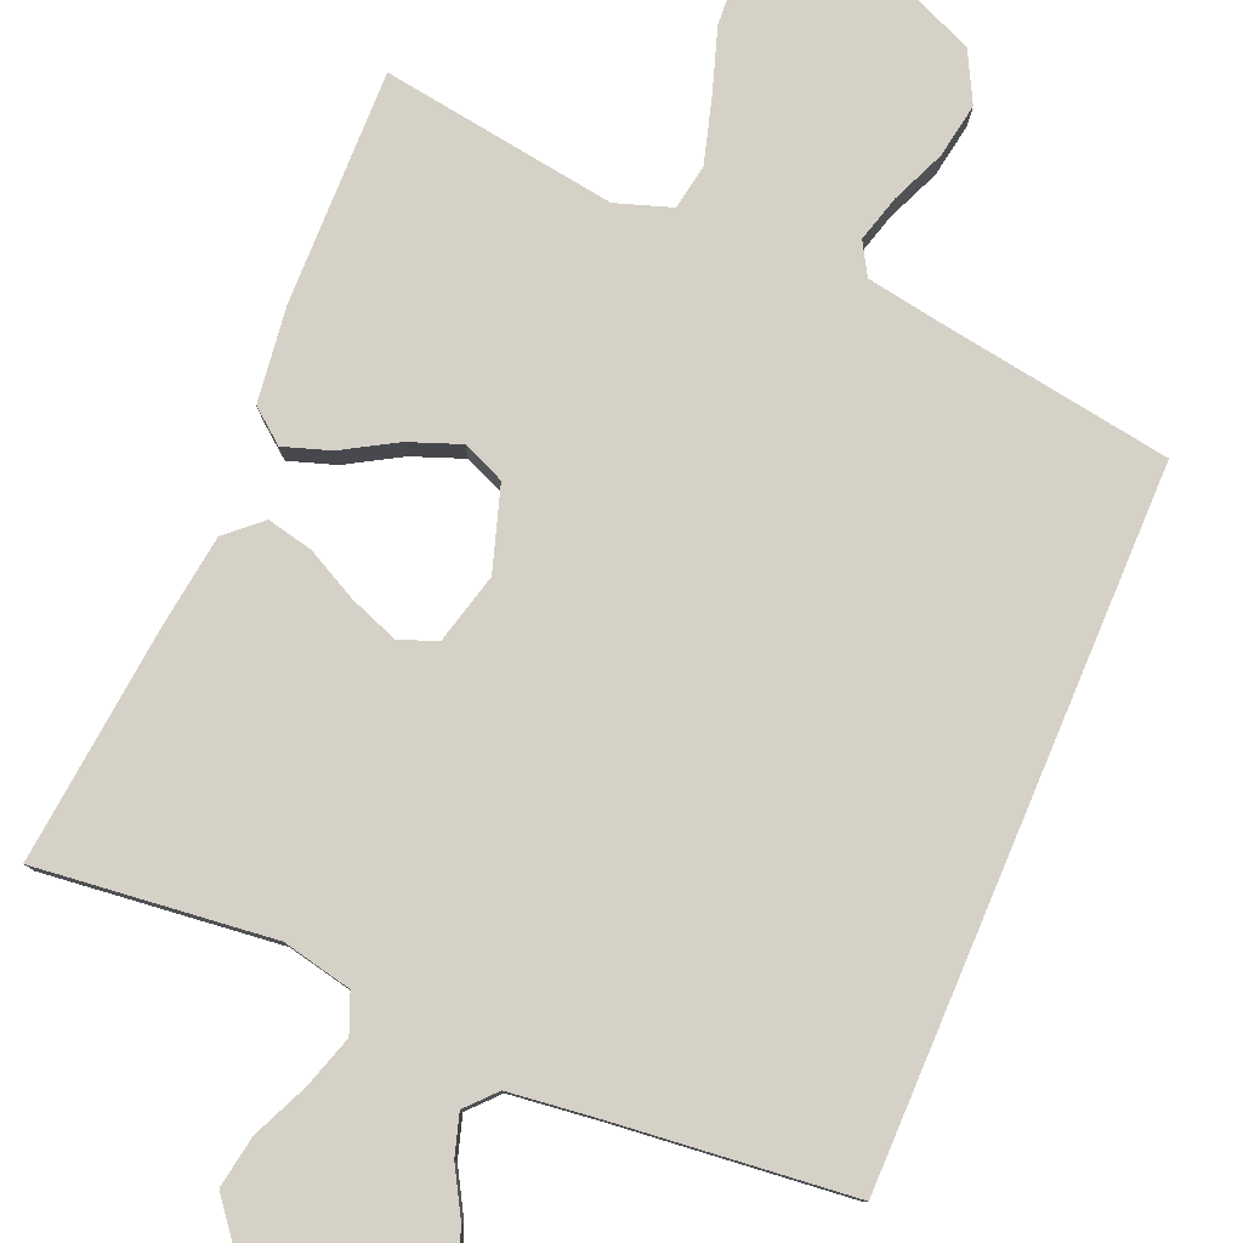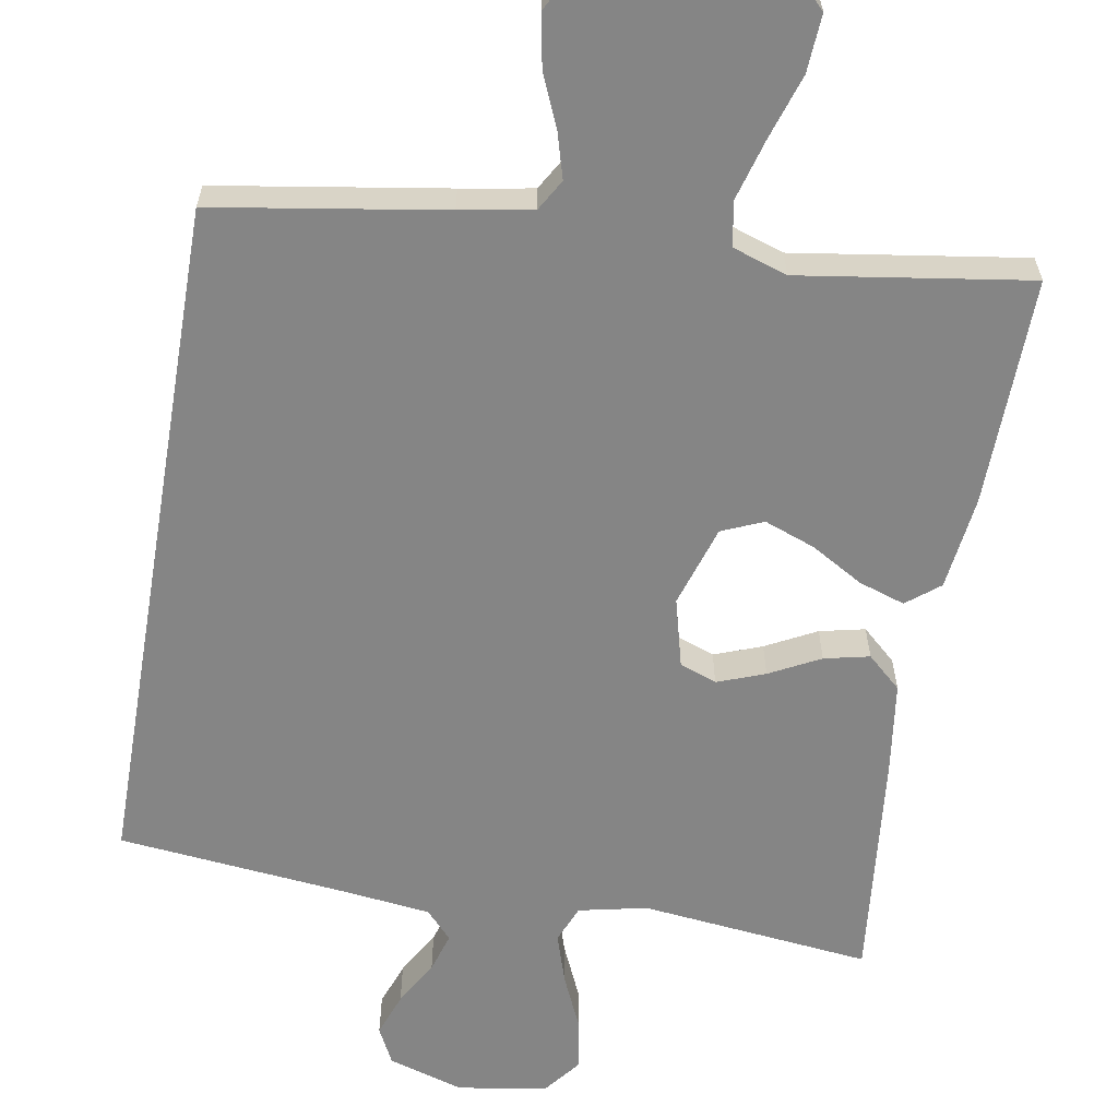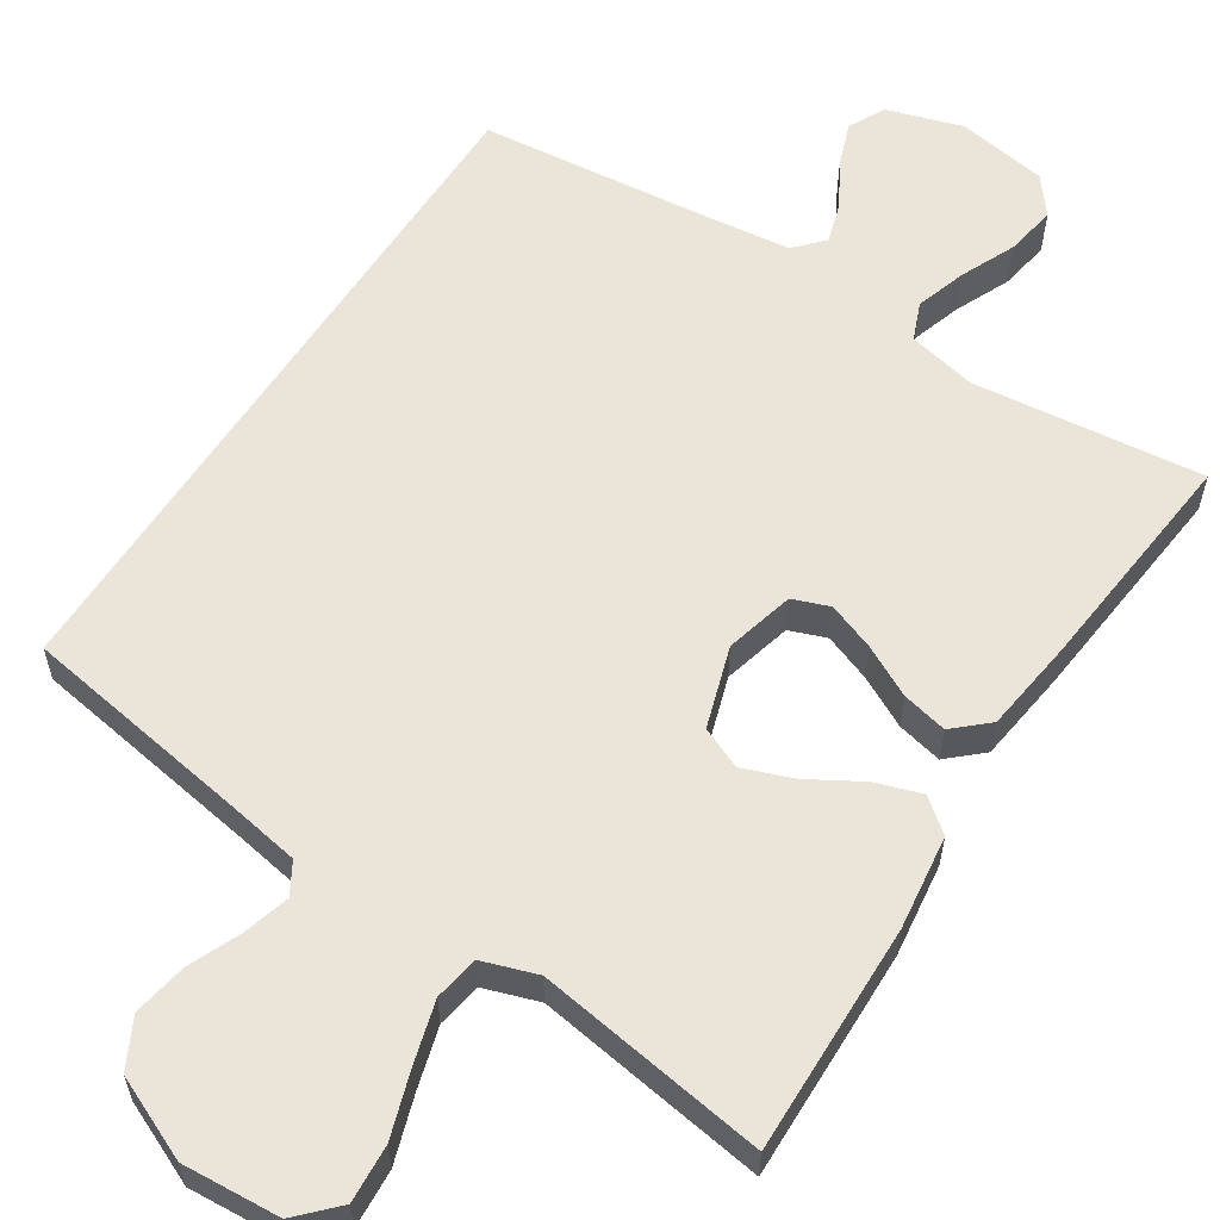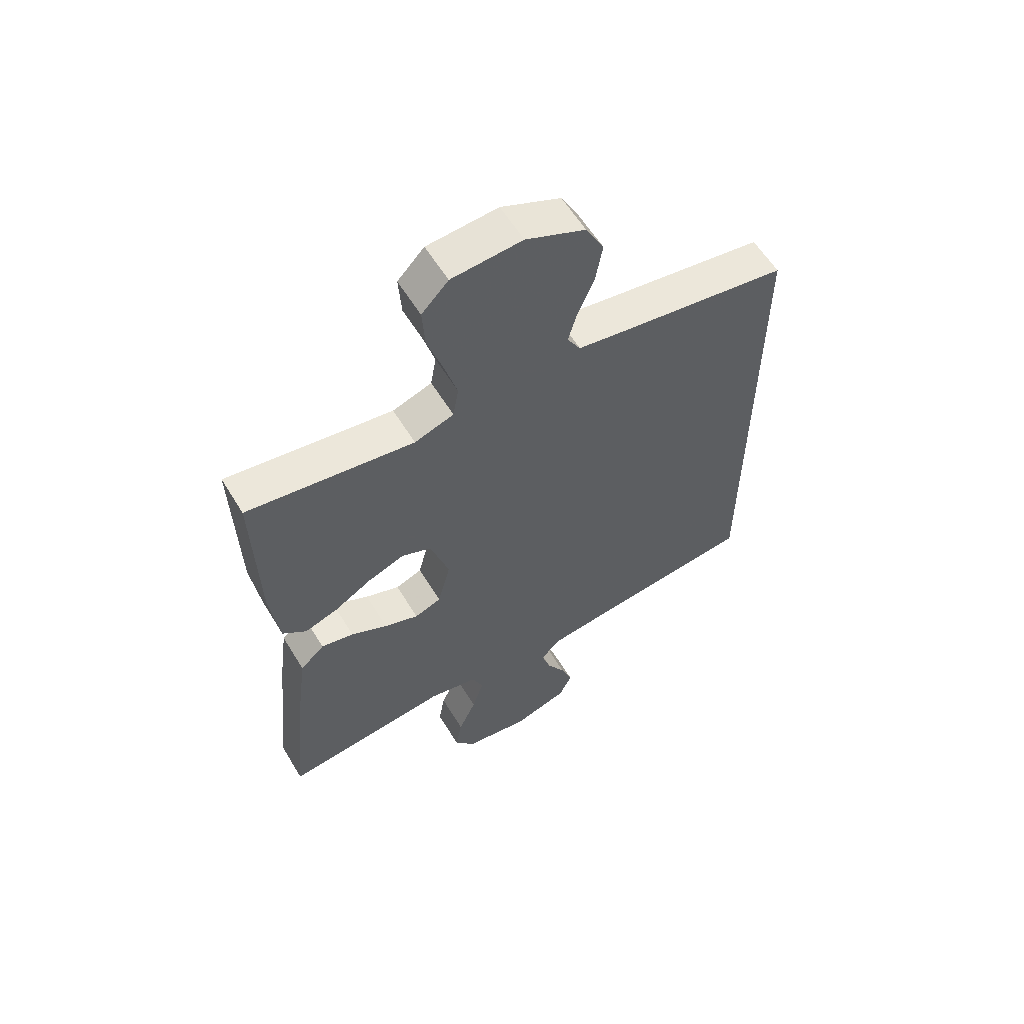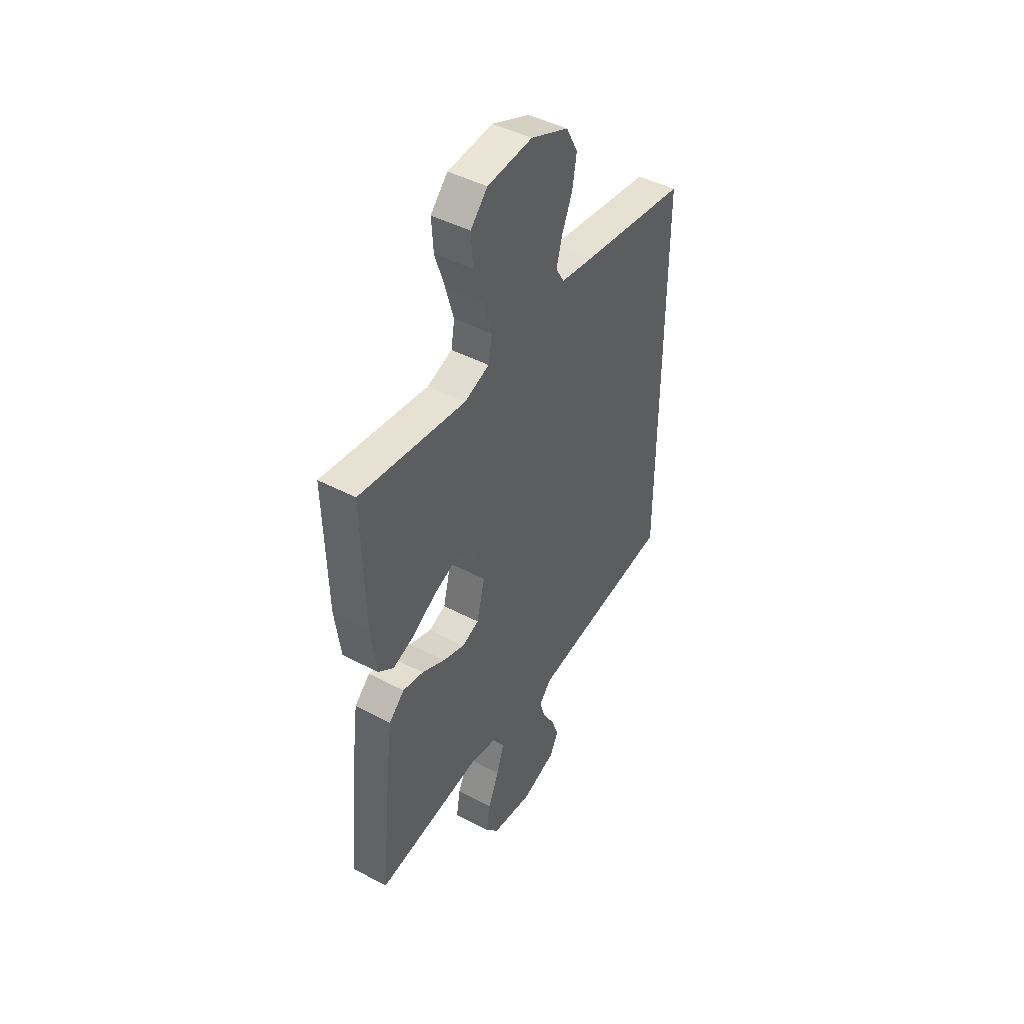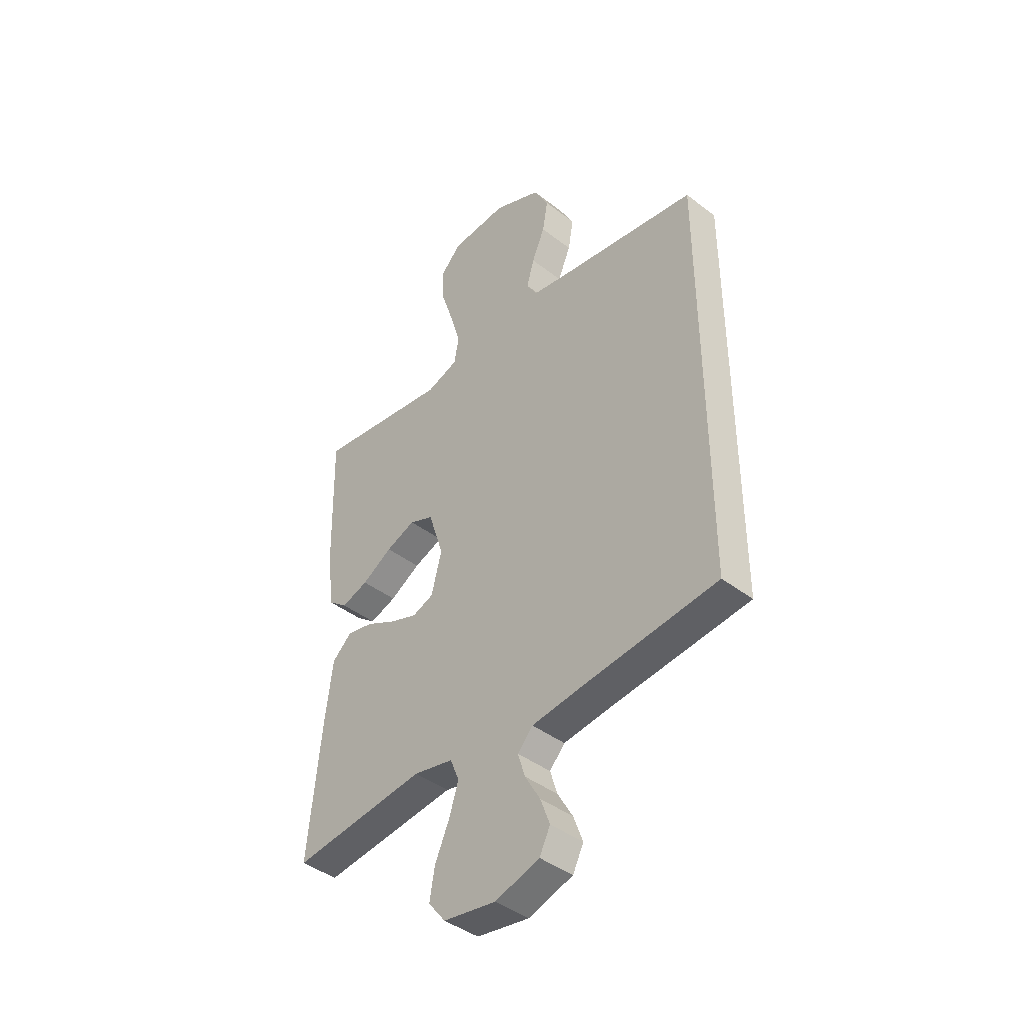
<metadata>
{"format":"obj","ext":"obj","renderer":"f3d","projection":"perspective","resolution":1024,"background":"white","views":[{"elev":79.3,"azim":-157.0,"up":"+Y"},{"elev":-61.7,"azim":-9.6,"up":"+Y"},{"elev":58.7,"azim":32.9,"up":"+Y"},{"elev":59.3,"azim":148.8,"up":"+Z"},{"elev":45.5,"azim":121.3,"up":"+Z"},{"elev":-42.3,"azim":-132.6,"up":"+Z"}]}
</metadata>
<code>
v -0.5 0.07 0.425
v -0.2 0.07 0.472
v -0.106 0.07 0.488
v -0.082 0.07 0.529
v -0.099 0.07 0.589
v -0.128 0.07 0.657
v -0.14 0.07 0.727
v -0.107 0.07 0.79
v 0 0.07 0.837
v 0.127 0.07 0.828
v 0.175 0.07 0.778
v 0.17 0.07 0.703
v 0.142 0.07 0.618
v 0.119 0.07 0.538
v 0.129 0.07 0.48
v 0.2 0.07 0.456
v 0.5 0.07 0.5
v 0.493 0.07 0.2
v 0.477 0.07 0.078
v 0.434 0.07 0.044
v 0.374 0.07 0.064
v 0.306 0.07 0.104
v 0.24 0.07 0.129
v 0.186 0.07 0.106
v 0.152 0.07 0
v 0.175 0.07 -0.09
v 0.223 0.07 -0.108
v 0.285 0.07 -0.085
v 0.351 0.07 -0.051
v 0.41 0.07 -0.038
v 0.454 0.07 -0.078
v 0.47 0.07 -0.2
v 0.5 0.07 -0.5
v 0.2 0.07 -0.466
v 0.111 0.07 -0.485
v 0.091 0.07 -0.534
v 0.112 0.07 -0.6
v 0.144 0.07 -0.672
v 0.155 0.07 -0.738
v 0.117 0.07 -0.786
v 0 0.07 -0.805
v -0.099 0.07 -0.774
v -0.123 0.07 -0.726
v -0.102 0.07 -0.669
v -0.068 0.07 -0.61
v -0.052 0.07 -0.558
v -0.086 0.07 -0.521
v -0.2 0.07 -0.507
v -0.5 0.07 -0.475
v -0.5 0 0.425
v -0.2 0 0.472
v -0.106 0 0.488
v -0.082 0 0.529
v -0.099 0 0.589
v -0.128 0 0.657
v -0.14 0 0.727
v -0.107 0 0.79
v 0 0 0.837
v 0.127 0 0.828
v 0.175 0 0.778
v 0.17 0 0.703
v 0.142 0 0.618
v 0.119 0 0.538
v 0.129 0 0.48
v 0.2 0 0.456
v 0.5 0 0.5
v 0.493 0 0.2
v 0.477 0 0.078
v 0.434 0 0.044
v 0.374 0 0.064
v 0.306 0 0.104
v 0.24 0 0.129
v 0.186 0 0.106
v 0.152 0 0
v 0.175 0 -0.09
v 0.223 0 -0.108
v 0.285 0 -0.085
v 0.351 0 -0.051
v 0.41 0 -0.038
v 0.454 0 -0.078
v 0.47 0 -0.2
v 0.5 0 -0.5
v 0.2 0 -0.466
v 0.111 0 -0.485
v 0.091 0 -0.534
v 0.112 0 -0.6
v 0.144 0 -0.672
v 0.155 0 -0.738
v 0.117 0 -0.786
v 0 0 -0.805
v -0.099 0 -0.774
v -0.123 0 -0.726
v -0.102 0 -0.669
v -0.068 0 -0.61
v -0.052 0 -0.558
v -0.086 0 -0.521
v -0.2 0 -0.507
v -0.5 0 -0.475
f 48 49 1 2
f 47 48 2 3
f 46 47 3 4
f 42 43 44 45
f 42 45 46
f 41 42 46
f 40 41 46 4
f 37 38 39 40
f 36 37 40
f 31 32 33 34
f 31 34 35
f 28 29 30 31
f 27 28 31 35
f 26 27 35 36
f 19 20 21 22
f 19 22 23
f 16 17 18 19
f 15 16 19 23
f 10 11 12 13
f 10 13 14
f 9 10 14
f 8 9 14 15
f 5 6 7 8
f 4 5 8 15
f 36 40 4
f 25 26 36 4
f 24 25 4 15
f 15 23 24
f 51 50 98 97
f 52 51 97 96
f 53 52 96 95
f 94 93 92 91
f 95 94 91
f 95 91 90
f 53 95 90 89
f 89 88 87 86
f 89 86 85
f 83 82 81 80
f 84 83 80
f 80 79 78 77
f 84 80 77 76
f 85 84 76 75
f 71 70 69 68
f 72 71 68
f 68 67 66 65
f 72 68 65 64
f 62 61 60 59
f 63 62 59
f 63 59 58
f 64 63 58 57
f 57 56 55 54
f 64 57 54 53
f 53 89 85
f 53 85 75 74
f 64 53 74 73
f 73 72 64
f 1 50 51 2
f 2 51 52 3
f 3 52 53 4
f 4 53 54 5
f 5 54 55 6
f 6 55 56 7
f 7 56 57 8
f 8 57 58 9
f 9 58 59 10
f 10 59 60 11
f 11 60 61 12
f 12 61 62 13
f 13 62 63 14
f 14 63 64 15
f 15 64 65 16
f 16 65 66 17
f 17 66 67 18
f 18 67 68 19
f 19 68 69 20
f 20 69 70 21
f 21 70 71 22
f 22 71 72 23
f 23 72 73 24
f 24 73 74 25
f 25 74 75 26
f 26 75 76 27
f 27 76 77 28
f 28 77 78 29
f 29 78 79 30
f 30 79 80 31
f 31 80 81 32
f 32 81 82 33
f 33 82 83 34
f 34 83 84 35
f 35 84 85 36
f 36 85 86 37
f 37 86 87 38
f 38 87 88 39
f 39 88 89 40
f 40 89 90 41
f 41 90 91 42
f 42 91 92 43
f 43 92 93 44
f 44 93 94 45
f 45 94 95 46
f 46 95 96 47
f 47 96 97 48
f 48 97 98 49
f 49 98 50 1

</code>
